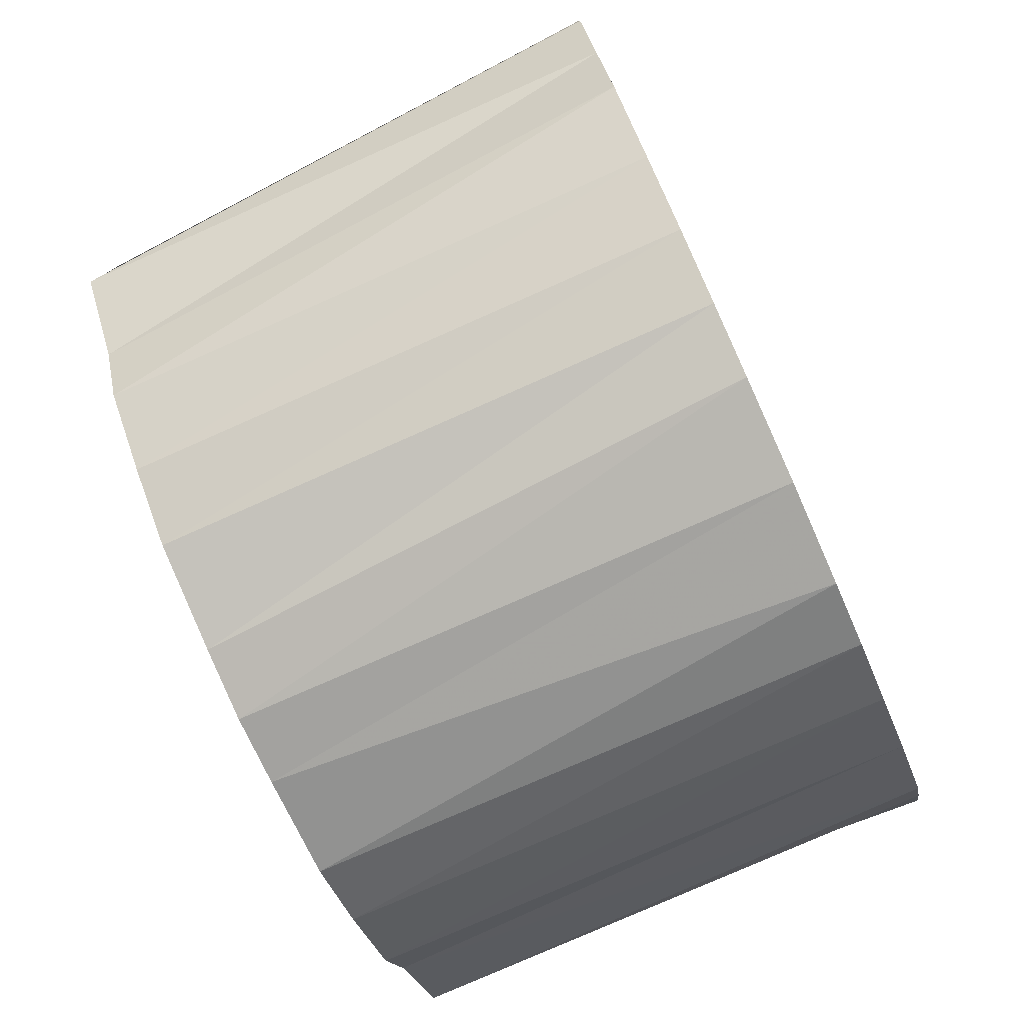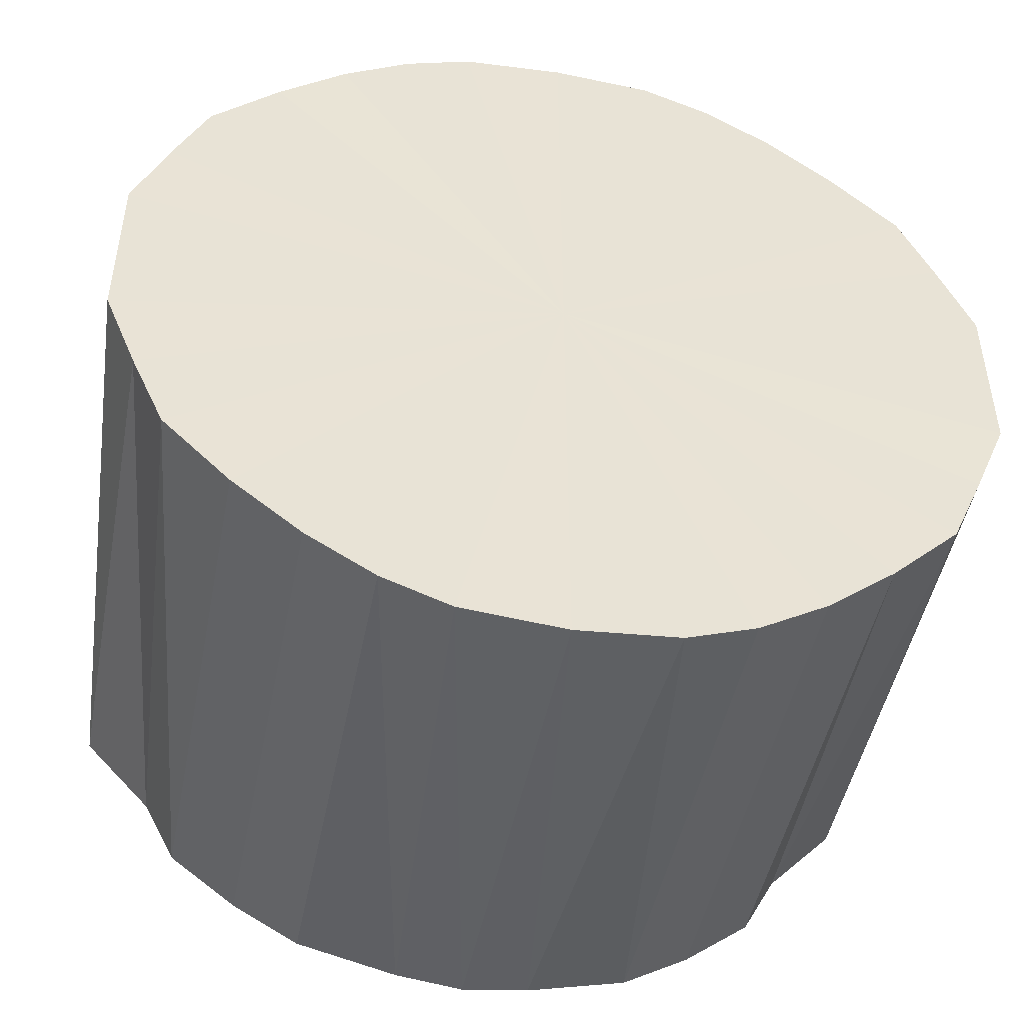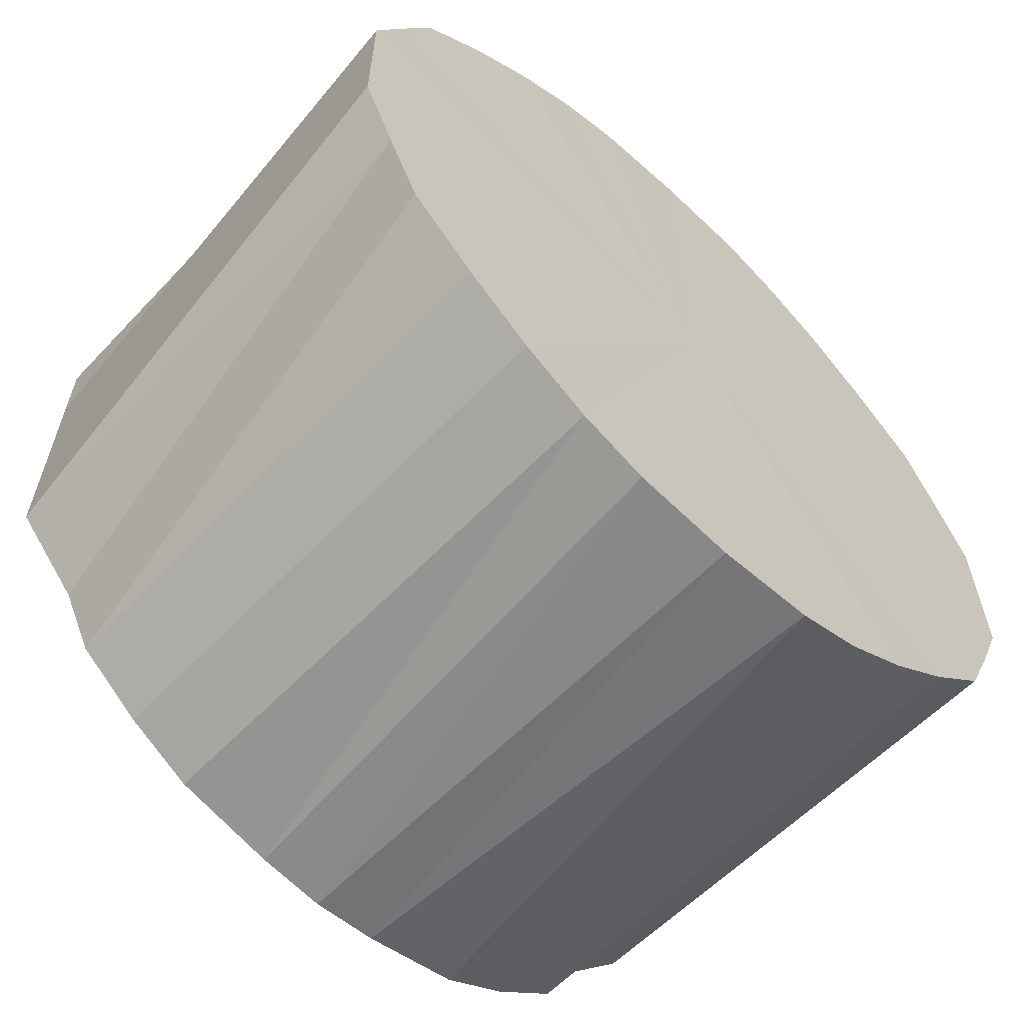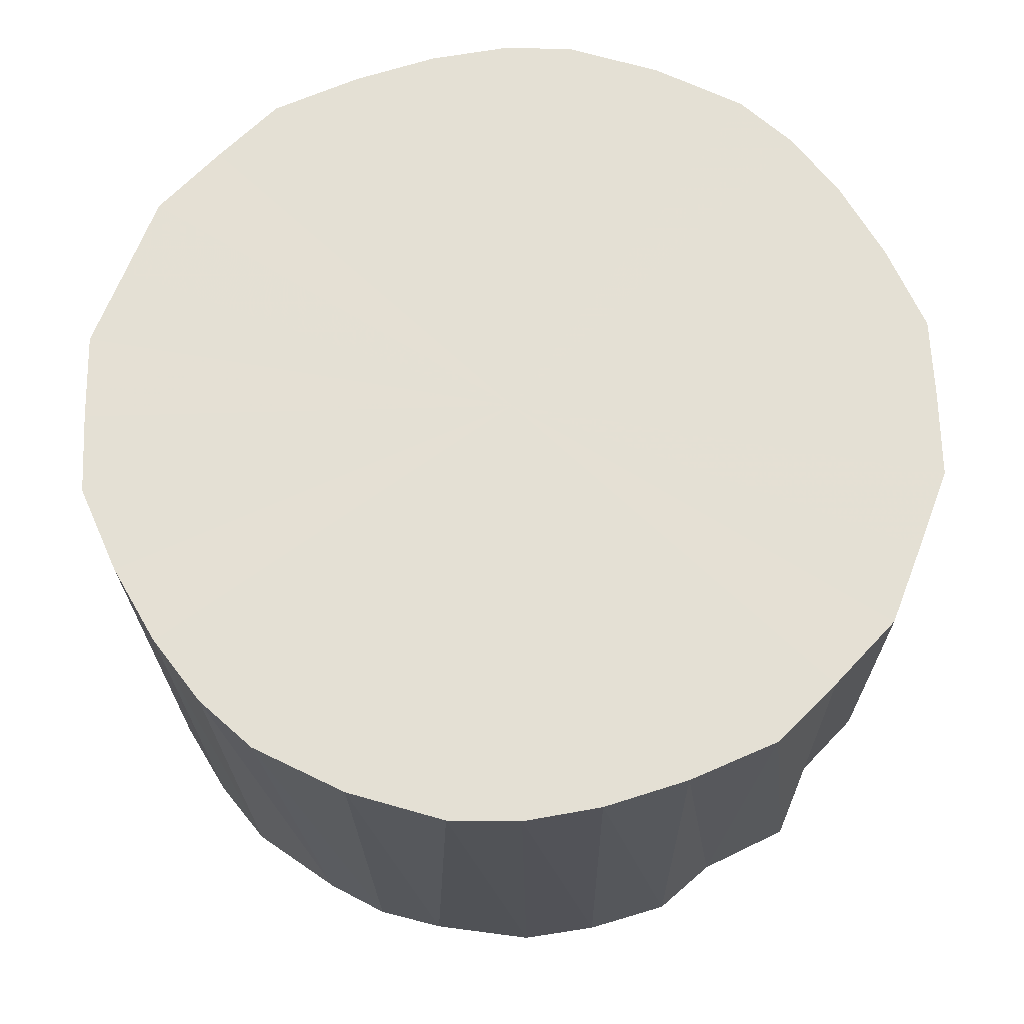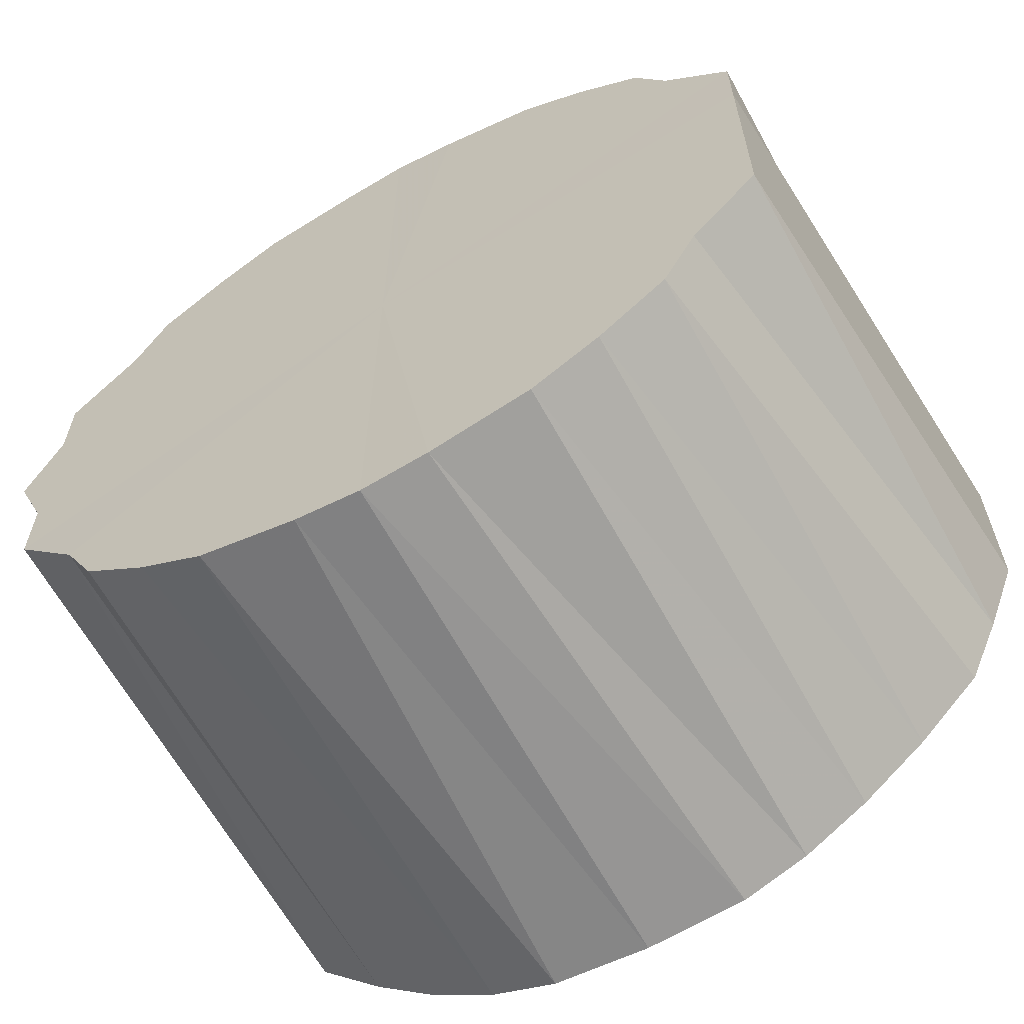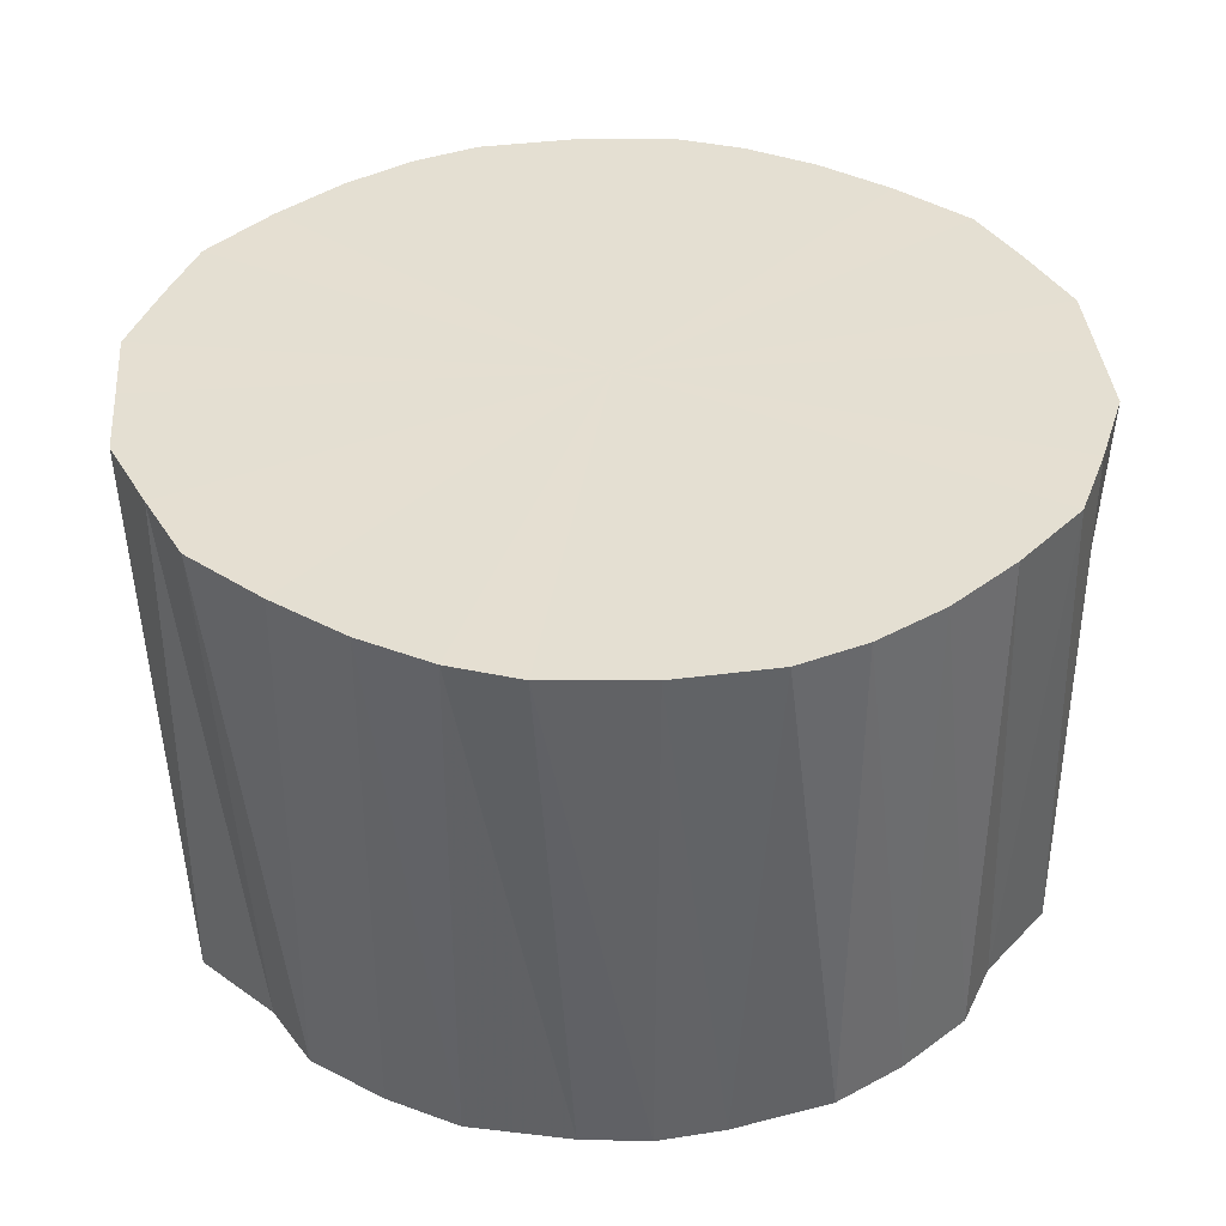
<metadata>
{"format":"obj","ext":"obj","renderer":"f3d","projection":"perspective","resolution":1024,"background":"white","views":[{"elev":-79.4,"azim":114.1,"up":"+Z"},{"elev":-47.9,"azim":169.2,"up":"+Z"},{"elev":-61.9,"azim":136.8,"up":"+Z"},{"elev":66.0,"azim":-158.9,"up":"+Y"},{"elev":-63.0,"azim":28.9,"up":"+Z"},{"elev":37.2,"azim":175.2,"up":"+Y"}]}
</metadata>
<code>
o 23033
v 2163 1880 7.861
v 2163 1880 7.859
v 2163 1880 7.855
v 2163 1880 7.851
v 2163 1880 7.853
v 2163 1880 7.859
v 2163 1880 7.853
v 2163 1880 7.839
v 2163 1880 7.845
v 2163 1880 7.851
v 2163 1880 7.845
v 2163 1880 7.823
v 2163 1880 7.834
v 2163 1880 7.839
v 2163 1880 7.834
v 2163 1880 7.803
v 2163 1880 7.818
v 2163 1880 7.823
v 2163 1880 7.818
v 2163 1880 7.78
v 2163 1880 7.799
v 2164 1880 7.803
v 2164 1880 7.799
v 2163 1880 7.756
v 2163 1880 7.778
v 2164 1880 7.78
v 2164 1880 7.778
v 2163 1880 7.73
v 2163 1880 7.754
v 2164 1880 7.756
v 2164 1880 7.754
v 2163 1880 7.704
v 2163 1880 7.73
v 2164 1880 7.73
v 2164 1880 7.73
v 2163 1880 7.68
v 2163 1880 7.706
v 2164 1880 7.704
v 2164 1880 7.706
v 2163 1880 7.657
v 2163 1880 7.682
v 2164 1880 7.68
v 2164 1880 7.682
v 2163 1880 7.637
v 2163 1880 7.661
v 2164 1880 7.657
v 2164 1880 7.661
v 2163 1880 7.621
v 2163 1880 7.642
v 2163 1880 7.637
v 2163 1880 7.642
v 2163 1880 7.609
v 2163 1880 7.626
v 2163 1880 7.621
v 2163 1880 7.626
v 2163 1880 7.601
v 2163 1880 7.615
v 2163 1880 7.609
v 2163 1880 7.615
v 2163 1880 7.599
v 2163 1880 7.607
v 2163 1880 7.601
v 2163 1880 7.607
v 2163 1880 7.605
v 2163 1880 7.859
v 2163 1880 7.853
v 2163 1880 7.855
v 2163 1880 7.851
v 2163 1880 7.845
v 2163 1880 7.861
v 2163 1880 7.853
v 2163 1880 7.839
v 2163 1880 7.834
v 2163 1880 7.823
v 2163 1880 7.818
v 2163 1880 7.859
v 2163 1880 7.845
v 2163 1880 7.803
v 2163 1880 7.799
v 2163 1880 7.78
v 2163 1880 7.778
v 2163 1880 7.851
v 2163 1880 7.834
v 2163 1880 7.756
v 2163 1880 7.754
v 2163 1880 7.73
v 2163 1880 7.73
v 2163 1880 7.839
v 2163 1880 7.818
v 2163 1880 7.704
v 2163 1880 7.706
v 2163 1880 7.68
v 2163 1880 7.682
v 2163 1880 7.823
v 2164 1880 7.799
v 2163 1880 7.657
v 2163 1880 7.661
v 2163 1880 7.637
v 2163 1880 7.642
v 2164 1880 7.803
v 2164 1880 7.778
v 2163 1880 7.621
v 2163 1880 7.626
v 2163 1880 7.609
v 2163 1880 7.615
v 2164 1880 7.78
v 2164 1880 7.754
v 2163 1880 7.601
v 2163 1880 7.607
v 2163 1880 7.599
v 2163 1880 7.605
v 2164 1880 7.756
v 2164 1880 7.73
v 2163 1880 7.601
v 2163 1880 7.607
v 2163 1880 7.609
v 2163 1880 7.615
v 2164 1880 7.73
v 2164 1880 7.706
v 2163 1880 7.621
v 2163 1880 7.626
v 2163 1880 7.637
v 2163 1880 7.642
v 2164 1880 7.704
v 2164 1880 7.682
v 2164 1880 7.657
v 2164 1880 7.661
v 2164 1880 7.68
v 2163 1880 7.861
v 2163 1880 7.73
v 2163 1880 7.859
v 2163 1880 7.851
v 2163 1880 7.859
v 2163 1880 7.839
v 2163 1880 7.851
v 2163 1880 7.823
v 2163 1880 7.839
v 2163 1880 7.803
v 2163 1880 7.823
v 2163 1880 7.78
v 2164 1880 7.803
v 2163 1880 7.756
v 2164 1880 7.78
v 2163 1880 7.73
v 2164 1880 7.756
v 2163 1880 7.704
v 2164 1880 7.73
v 2163 1880 7.68
v 2164 1880 7.704
v 2163 1880 7.657
v 2164 1880 7.68
v 2163 1880 7.637
v 2164 1880 7.657
v 2163 1880 7.621
v 2163 1880 7.637
v 2163 1880 7.609
v 2163 1880 7.621
v 2163 1880 7.601
v 2163 1880 7.609
v 2163 1880 7.599
v 2163 1880 7.601
v 2163 1880 7.855
v 2163 1880 7.853
v 2163 1880 7.73
v 2163 1880 7.845
v 2163 1880 7.853
v 2163 1880 7.834
v 2163 1880 7.845
v 2163 1880 7.818
v 2163 1880 7.834
v 2163 1880 7.799
v 2163 1880 7.818
v 2163 1880 7.778
v 2164 1880 7.799
v 2163 1880 7.754
v 2164 1880 7.778
v 2163 1880 7.73
v 2164 1880 7.754
v 2163 1880 7.706
v 2164 1880 7.73
v 2163 1880 7.682
v 2164 1880 7.706
v 2163 1880 7.661
v 2164 1880 7.682
v 2163 1880 7.642
v 2164 1880 7.661
v 2163 1880 7.626
v 2163 1880 7.642
v 2163 1880 7.615
v 2163 1880 7.626
v 2163 1880 7.607
v 2163 1880 7.615
v 2163 1880 7.605
v 2163 1880 7.607
f 1 2 3
f 2 4 5
f 6 1 7
f 4 8 9
f 10 6 11
f 8 12 13
f 14 10 15
f 12 16 17
f 18 14 19
f 16 20 21
f 22 18 23
f 20 24 25
f 26 22 27
f 24 28 29
f 30 26 31
f 28 32 33
f 34 30 35
f 32 36 37
f 38 34 39
f 36 40 41
f 42 38 43
f 40 44 45
f 46 42 47
f 44 48 49
f 50 46 51
f 48 52 53
f 54 50 55
f 52 56 57
f 58 54 59
f 56 60 61
f 62 58 63
f 60 62 64
f 65 66 67
f 68 69 66
f 70 67 71
f 72 73 69
f 74 75 73
f 76 71 77
f 78 79 75
f 80 81 79
f 82 77 83
f 84 85 81
f 86 87 85
f 88 83 89
f 90 91 87
f 92 93 91
f 94 89 95
f 96 97 93
f 98 99 97
f 100 95 101
f 102 103 99
f 104 105 103
f 106 101 107
f 108 109 105
f 110 111 109
f 112 107 113
f 114 115 111
f 116 117 115
f 118 113 119
f 120 121 117
f 122 123 121
f 124 119 125
f 126 127 123
f 128 125 127
f 129 130 131
f 131 130 132
f 133 130 129
f 132 130 134
f 135 130 133
f 134 130 136
f 137 130 135
f 136 130 138
f 139 130 137
f 138 130 140
f 141 130 139
f 140 130 142
f 143 130 141
f 142 130 144
f 145 130 143
f 144 130 146
f 147 130 145
f 146 130 148
f 149 130 147
f 148 130 150
f 151 130 149
f 150 130 152
f 153 130 151
f 152 130 154
f 155 130 153
f 154 130 156
f 157 130 155
f 156 130 158
f 159 130 157
f 158 130 160
f 161 130 159
f 160 130 161
f 162 163 164
f 163 165 164
f 166 162 164
f 165 167 164
f 168 166 164
f 167 169 164
f 170 168 164
f 169 171 164
f 172 170 164
f 171 173 164
f 174 172 164
f 173 175 164
f 176 174 164
f 175 177 164
f 178 176 164
f 177 179 164
f 180 178 164
f 179 181 164
f 182 180 164
f 181 183 164
f 184 182 164
f 183 185 164
f 186 184 164
f 185 187 164
f 188 186 164
f 187 189 164
f 190 188 164
f 189 191 164
f 192 190 164
f 191 193 164
f 194 192 164
f 193 194 164

</code>
